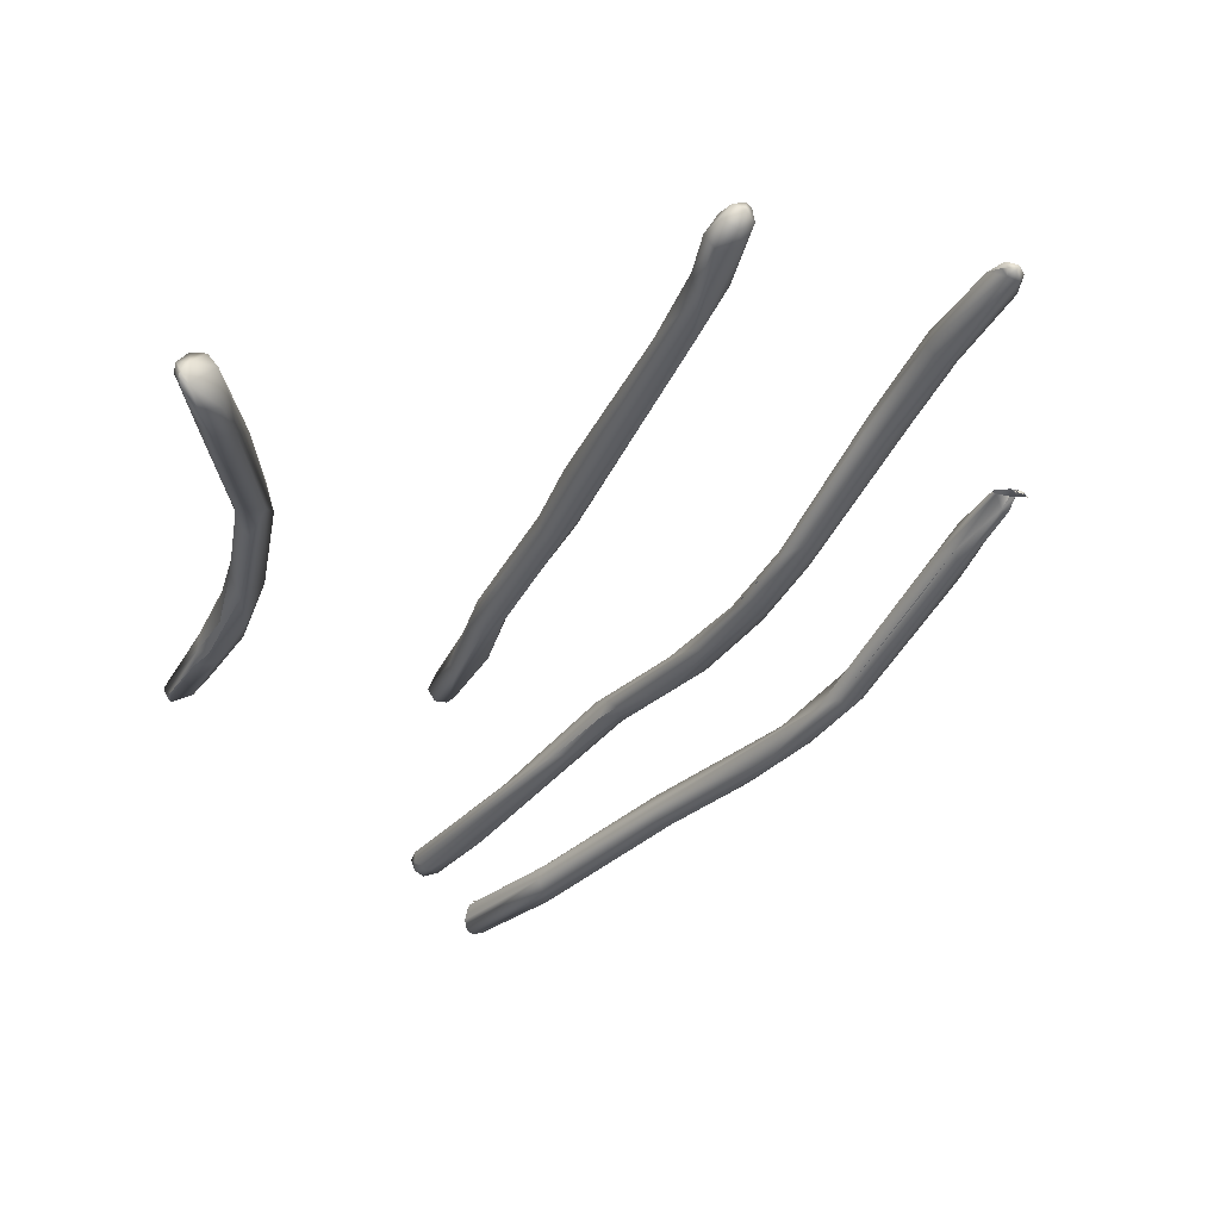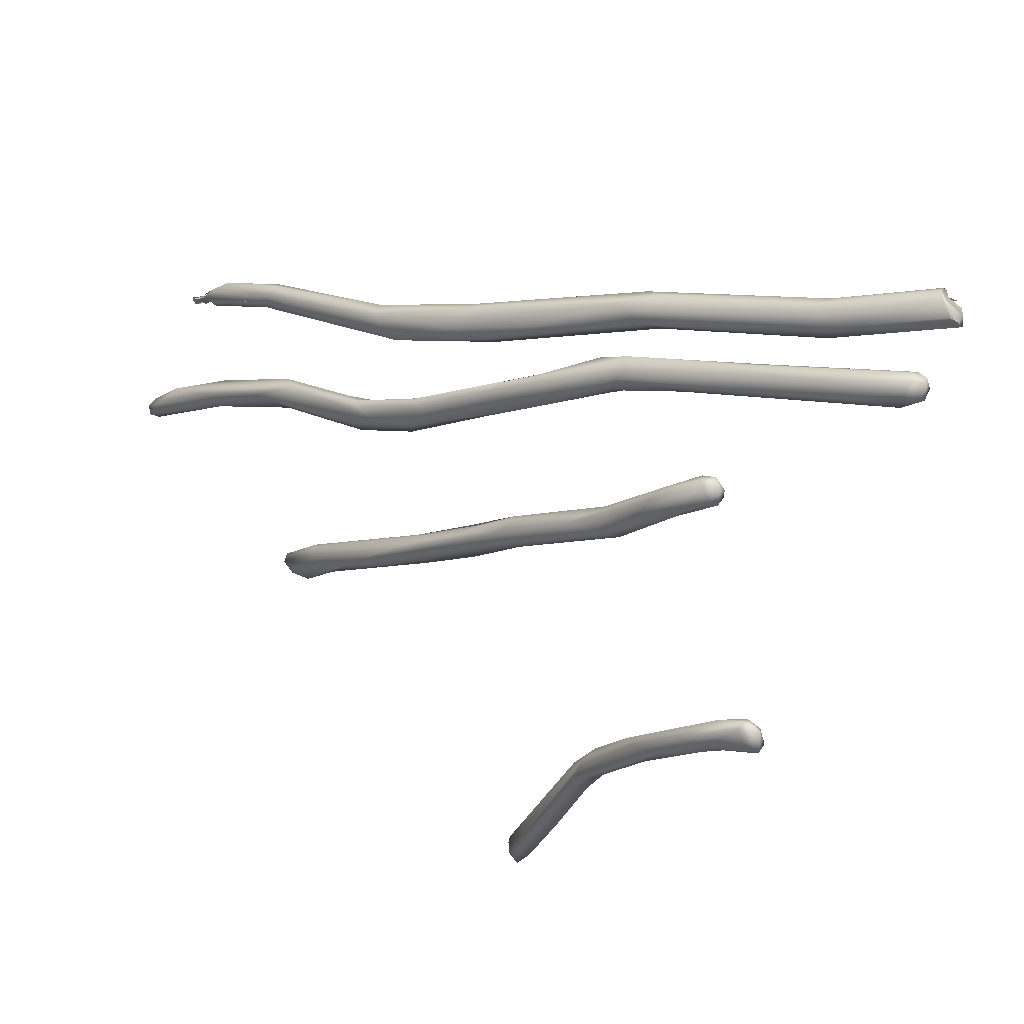
<metadata>
{"format":"obj","ext":"obj","renderer":"f3d","projection":"perspective","resolution":1024,"background":"white","views":[{"elev":-7.9,"azim":-4.8,"up":"+Z"},{"elev":-38.3,"azim":153.8,"up":"+Z"}]}
</metadata>
<code>
o FJ2119.obj_grp1.874
v 0.5215 -0.5363 -0.2665
v 0.5206 -0.5368 -0.2655
v 0.5212 -0.5352 -0.2644
v 0.5226 -0.5353 -0.2664
v 0.5201 -0.5374 -0.2636
v 0.5349 -0.5569 -0.256
v 0.5202 -0.5373 -0.2636
v 0.5226 -0.5353 -0.2666
v 0.5258 -0.5341 -0.2629
v 0.5372 -0.5518 -0.2604
v 0.5244 -0.5352 -0.2661
v 0.5206 -0.5363 -0.2616
v 0.5206 -0.5363 -0.2616
v 0.5212 -0.5369 -0.2603
v 0.5206 -0.5363 -0.2616
v 0.5219 -0.5367 -0.2602
v 0.5212 -0.5368 -0.2604
v 0.525 -0.5342 -0.2645
v 0.5259 -0.5344 -0.261
v 0.5262 -0.5342 -0.2631
v 0.5251 -0.5342 -0.2645
v 0.5258 -0.534 -0.2629
v 0.5226 -0.5382 -0.2595
v 0.5211 -0.5366 -0.2597
v 0.5232 -0.5363 -0.26
v 0.537 -0.5579 -0.2526
v 0.5229 -0.537 -0.2592
v 0.523 -0.537 -0.2592
v 0.523 -0.537 -0.2592
v 0.5237 -0.5358 -0.259
v 0.5237 -0.5358 -0.259
v 0.5356 -0.5522 -0.2533
v 0.526 -0.5343 -0.2609
v 0.525 -0.5349 -0.2597
v 0.525 -0.5349 -0.2596
v 0.5381 -0.5513 -0.254
v 0.5411 -0.5533 -0.2555
v 0.5101 -0.5666 -0.256
v 0.5082 -0.5672 -0.2549
v 0.5081 -0.5693 -0.2533
v 0.5111 -0.571 -0.2549
v 0.5075 -0.5661 -0.2525
v 0.5098 -0.5641 -0.2546
v 0.5096 -0.5638 -0.2525
v 0.5132 -0.5668 -0.2553
v 0.5126 -0.5644 -0.2537
v 0.5085 -0.5655 -0.251
v 0.536 -0.5563 -0.2588
v 0.5083 -0.5685 -0.2511
v 0.5212 -0.5789 -0.2499
v 0.5107 -0.5648 -0.2506
v 0.5257 -0.5888 -0.2387
v 0.5125 -0.5647 -0.2515
v 0.5249 -0.5803 -0.2457
v 0.5379 -0.6061 -0.234
v 0.5307 -0.5979 -0.2359
v 0.5348 -0.6035 -0.2342
v 0.557 -0.5804 -0.2455
v 0.5292 -0.5889 -0.237
v 0.5609 -0.5803 -0.246
v 0.5333 -0.5919 -0.2362
v 0.56 -0.5744 -0.243
v 0.5593 -0.5843 -0.2411
v 0.5577 -0.5789 -0.24
v 0.5611 -0.5775 -0.24
v 0.548 -0.6146 -0.2279
v 0.5661 -0.5817 -0.2417
v 0.5444 -0.6187 -0.2244
v 0.5428 -0.6137 -0.2242
v 0.4616 -0.709 -0.2351
v 0.4619 -0.7083 -0.2355
v 0.4606 -0.7078 -0.2332
v 0.4618 -0.7107 -0.2343
v 0.4618 -0.7107 -0.2343
v 0.4657 -0.7088 -0.2343
v 0.465 -0.7059 -0.2339
v 0.4627 -0.7059 -0.2307
v 0.4633 -0.7051 -0.2327
v 0.4667 -0.7211 -0.2282
v 0.467 -0.7209 -0.2253
v 0.4659 -0.7176 -0.2306
v 0.4659 -0.7176 -0.2306
v 0.4701 -0.7195 -0.2299
v 0.4656 -0.7049 -0.2311
v 0.4677 -0.7071 -0.2319
v 0.4676 -0.706 -0.2305
v 0.4656 -0.7064 -0.2286
v 0.5096 -0.6418 -0.2274
v 0.5119 -0.6415 -0.2277
v 0.5131 -0.653 -0.2235
v 0.5133 -0.6401 -0.2266
v 0.509 -0.6395 -0.2247
v 0.5105 -0.6389 -0.2259
v 0.5083 -0.6414 -0.2252
v 0.5116 -0.6385 -0.2228
v 0.5117 -0.6526 -0.2217
v 0.5096 -0.6406 -0.2223
v 0.5145 -0.6588 -0.216
v 0.5128 -0.6385 -0.2243
v 0.5146 -0.6398 -0.224
v 0.5433 -0.6162 -0.2276
v 0.5433 -0.6162 -0.2276
v 0.5453 -0.6128 -0.2226
v 0.5753 -0.5972 -0.2386
v 0.4647 -0.7107 -0.2275
v 0.4698 -0.7122 -0.2265
v 0.4694 -0.7178 -0.2239
v 0.5189 -0.6534 -0.2201
v 0.5189 -0.6579 -0.2211
v 0.5134 -0.6411 -0.2211
v 0.5177 -0.6513 -0.2188
v 0.547 -0.6185 -0.2276
v 0.5806 -0.6084 -0.235
v 0.4687 -0.7225 -0.2289
v 0.5472 -0.6104 -0.225
v 0.586 -0.621 -0.226
v 0.5802 -0.6111 -0.2286
v 0.5809 -0.6072 -0.2279
v 0.5861 -0.6119 -0.2316
v 0.4687 -0.7225 -0.2289
v 0.4706 -0.7319 -0.2249
v 0.4745 -0.7236 -0.2238
v 0.5173 -0.671 -0.2181
v 0.5464 -0.6213 -0.2259
v 0.5642 -0.6393 -0.2181
v 0.5499 -0.6168 -0.2211
v 0.5835 -0.6071 -0.2282
v 0.5852 -0.6081 -0.2294
v 0.4749 -0.7319 -0.2252
v 0.4744 -0.7233 -0.2261
v 0.4776 -0.7425 -0.2155
v 0.5147 -0.6689 -0.2166
v 0.5207 -0.6734 -0.2166
v 0.5556 -0.633 -0.2239
v 0.5779 -0.608 -0.2351
v 0.4741 -0.7412 -0.2221
v 0.4706 -0.7343 -0.2213
v 0.4706 -0.7319 -0.2249
v 0.5162 -0.6729 -0.2124
v 0.5209 -0.6708 -0.211
v 0.5552 -0.6351 -0.2177
v 0.5561 -0.6301 -0.2178
v 0.5622 -0.6377 -0.2204
v 0.5577 -0.6287 -0.2194
v 0.4742 -0.7423 -0.2152
v 0.4724 -0.7439 -0.2186
v 0.478 -0.7396 -0.2194
v 0.4762 -0.7427 -0.2147
v 0.5219 -0.6684 -0.2143
v 0.5587 -0.6446 -0.2174
v 0.5612 -0.647 -0.2181
v 0.4727 -0.7459 -0.216
v 0.4727 -0.7459 -0.216
v 0.5915 -0.6249 -0.2265
v 0.5198 -0.6851 -0.2101
v 0.5254 -0.6805 -0.2102
v 0.5733 -0.66 -0.2083
v 0.4759 -0.7617 -0.2149
v 0.4784 -0.7691 -0.2118
v 0.528 -0.6983 -0.2055
v 0.5649 -0.6589 -0.2113
v 0.5652 -0.6552 -0.2104
v 0.5627 -0.6368 -0.2173
v 0.5628 -0.6369 -0.2172
v 0.5897 -0.6262 -0.2246
v 0.5916 -0.6259 -0.2185
v 0.5963 -0.625 -0.2214
v 0.4734 -0.7617 -0.213
v 0.4785 -0.7568 -0.2102
v 0.526 -0.6988 -0.2036
v 0.5255 -0.6979 -0.2013
v 0.5265 -0.6963 -0.1994
v 0.5309 -0.6961 -0.1994
v 0.5706 -0.6634 -0.212
v 0.5947 -0.6248 -0.2242
v 0.5951 -0.6253 -0.2182
v 0.4735 -0.7613 -0.211
v 0.5336 -0.7099 -0.1928
v 0.5689 -0.6673 -0.21
v 0.571 -0.6557 -0.213
v 0.5707 -0.6586 -0.2079
v 0.4736 -0.7707 -0.2121
v 0.4756 -0.772 -0.2127
v 0.4756 -0.7669 -0.2072
v 0.4796 -0.7621 -0.2112
v 0.5321 -0.7032 -0.2025
v 0.4693 -0.8066 -0.2054
v 0.4784 -0.7684 -0.2075
v 0.5324 -0.6992 -0.2024
v 0.532 -0.696 -0.2014
v 0.565 -0.6592 -0.2112
v 0.4714 -0.7916 -0.2101
v 0.4709 -0.8056 -0.203
v 0.4762 -0.7978 -0.205
v 0.5717 -0.6752 -0.204
v 0.5718 -0.6743 -0.2027
v 0.604 -0.6381 -0.2084
v 0.4712 -0.8113 -0.2084
v 0.4739 -0.8044 -0.2027
v 0.5292 -0.7129 -0.1948
v 0.5366 -0.7161 -0.1921
v 0.5738 -0.6685 -0.2028
v 0.6056 -0.652 -0.1993
v 0.6091 -0.6532 -0.2017
v 0.4736 -0.7952 -0.2105
v 0.4744 -0.8085 -0.2072
v 0.5315 -0.715 -0.198
v 0.6026 -0.6457 -0.207
v 0.6101 -0.6487 -0.2034
v 0.4684 -0.8132 -0.2062
v 0.5335 -0.7102 -0.1931
v 0.5776 -0.6721 -0.2051
v 0.5748 -0.6761 -0.1991
v 0.5801 -0.6751 -0.1996
v 0.6078 -0.6498 -0.1976
v 0.5359 -0.7313 -0.1901
v 0.5442 -0.737 -0.1851
v 0.5753 -0.6797 -0.2026
v 0.608 -0.6554 -0.1992
v 0.4691 -0.8188 -0.2058
v 0.4668 -0.8205 -0.2031
v 0.4656 -0.8193 -0.2007
v 0.4689 -0.8133 -0.2001
v 0.4718 -0.8113 -0.2003
v 0.4735 -0.815 -0.2029
v 0.5783 -0.6788 -0.2024
v 0.5795 -0.6772 -0.1964
v 0.6097 -0.6471 -0.2011
v 0.4679 -0.8209 -0.2026
v 0.4659 -0.8195 -0.1991
v 0.4664 -0.8209 -0.2011
v 0.4664 -0.8209 -0.2011
v 0.4668 -0.8211 -0.2008
v 0.4677 -0.8164 -0.1971
v 0.4726 -0.8165 -0.2051
v 0.4719 -0.8175 -0.1994
v 0.4697 -0.8151 -0.1974
v 0.5395 -0.7289 -0.1846
v 0.5836 -0.6958 -0.1858
v 0.6087 -0.6561 -0.1939
v 0.6121 -0.6555 -0.1995
v 0.4681 -0.8204 -0.1992
v 0.4703 -0.8168 -0.1972
v 0.5426 -0.7411 -0.1863
v 0.5413 -0.741 -0.179
v 0.586 -0.6969 -0.1872
v 0.542 -0.7505 -0.1784
v 0.5924 -0.7003 -0.1833
v 0.5854 -0.6992 -0.1809
v 0.5869 -0.6965 -0.1801
v 0.6129 -0.666 -0.1899
v 0.6154 -0.6596 -0.1923
v 0.5886 -0.6895 -0.1874
v 0.6139 -0.6672 -0.1901
v 0.6121 -0.6555 -0.1995
v 0.6174 -0.6645 -0.1913
v 0.6144 -0.6625 -0.1895
v 0.5473 -0.7623 -0.1755
v 0.5884 -0.6922 -0.1833
v 0.6167 -0.6658 -0.1931
v 0.5532 -0.7625 -0.1702
v 0.615 -0.6666 -0.1929
v 0.6158 -0.665 -0.194
v 0.5476 -0.7515 -0.1806
v 0.6164 -0.6676 -0.1906
v 0.6175 -0.6672 -0.1906
v 0.6136 -0.6665 -0.19
v 0.6134 -0.6663 -0.1895
v 0.6134 -0.6667 -0.1899
v 0.6136 -0.667 -0.1893
v 0.6135 -0.6677 -0.1894
v 0.6136 -0.667 -0.1896
v 0.6178 -0.6671 -0.1904
v 0.5925 -0.7171 -0.1725
v 0.6032 -0.7252 -0.1662
v 0.6194 -0.6683 -0.1907
v 0.6185 -0.6703 -0.1907
v 0.6197 -0.6684 -0.1909
v 0.6195 -0.669 -0.1911
v 0.6192 -0.6683 -0.1911
v 0.6164 -0.6676 -0.1906
v 0.6164 -0.6676 -0.1906
v 0.6163 -0.6704 -0.1897
v 0.6175 -0.6672 -0.1906
v 0.6172 -0.6671 -0.1901
v 0.6177 -0.6679 -0.1907
v 0.6175 -0.6672 -0.1906
v 0.6177 -0.6679 -0.1907
v 0.6175 -0.6672 -0.1906
v 0.6182 -0.6679 -0.1904
v 0.6172 -0.6671 -0.1901
v 0.6182 -0.6679 -0.1904
v 0.6175 -0.6672 -0.1906
v 0.6174 -0.6694 -0.1904
v 0.6172 -0.67 -0.1897
v 0.6162 -0.6704 -0.1897
v 0.6174 -0.6695 -0.1897
v 0.6177 -0.6679 -0.1907
v 0.6182 -0.6679 -0.1904
v 0.6194 -0.669 -0.1909
v 0.6182 -0.6679 -0.1904
v 0.6197 -0.6684 -0.1909
v 0.6168 -0.6703 -0.19
v 0.6174 -0.6701 -0.1898
v 0.6174 -0.67 -0.1903
v 0.6168 -0.67 -0.1901
v 0.6178 -0.6703 -0.1904
v 0.6172 -0.67 -0.1898
v 0.6162 -0.6704 -0.1897
v 0.6174 -0.6694 -0.1904
v 0.6174 -0.67 -0.1903
v 0.6172 -0.67 -0.1898
v 0.6174 -0.6694 -0.1904
v 0.6174 -0.6695 -0.1898
v 0.6174 -0.6695 -0.1898
v 0.6174 -0.6694 -0.1904
v 0.6179 -0.6698 -0.1899
v 0.6174 -0.67 -0.1903
v 0.6174 -0.6701 -0.1898
v 0.6174 -0.6694 -0.1904
v 0.6179 -0.6698 -0.1899
v 0.6174 -0.6694 -0.1904
v 0.6174 -0.6701 -0.1898
v 0.6184 -0.6701 -0.1902
v 0.5525 -0.7621 -0.1731
v 0.5982 -0.7148 -0.1749
v 0.5955 -0.7156 -0.1761
v 0.593 -0.7156 -0.1698
v 0.6168 -0.6703 -0.19
v 0.6197 -0.6703 -0.1909
v 0.6197 -0.6703 -0.1909
v 0.6191 -0.6706 -0.1906
v 0.6192 -0.6706 -0.1906
v 0.6197 -0.6703 -0.1909
v 0.6197 -0.6703 -0.1909
v 0.6179 -0.6709 -0.1903
v 0.6179 -0.6708 -0.1902
v 0.618 -0.6704 -0.1906
v 0.6185 -0.6702 -0.1906
v 0.6184 -0.6701 -0.1902
v 0.6178 -0.6703 -0.1904
v 0.6184 -0.6701 -0.1902
v 0.6179 -0.6698 -0.1899
v 0.6179 -0.6698 -0.1899
v 0.6185 -0.6702 -0.1906
v 0.6184 -0.6701 -0.1902
v 0.6178 -0.6703 -0.1904
v 0.6197 -0.6684 -0.1909
v 0.6184 -0.6701 -0.1902
v 0.6195 -0.669 -0.1911
v 0.6183 -0.6706 -0.1906
v 0.6187 -0.6703 -0.1904
v 0.6179 -0.6709 -0.1903
v 0.6179 -0.6708 -0.1902
v 0.6183 -0.6706 -0.1905
v 0.6187 -0.6703 -0.1904
v 0.6183 -0.6706 -0.1904
v 0.6187 -0.6703 -0.1904
v 0.6184 -0.6701 -0.1902
v 0.6192 -0.6706 -0.1906
v 0.6191 -0.6706 -0.1906
v 0.6187 -0.6703 -0.1904
v 0.6195 -0.669 -0.1911
v 0.6184 -0.6701 -0.1902
v 0.5459 -0.7654 -0.1718
v 0.5519 -0.7626 -0.1684
v 0.5475 -0.7589 -0.1699
v 0.5954 -0.7138 -0.1696
v 0.5481 -0.7747 -0.1693
v 0.5493 -0.7736 -0.1706
v 0.547 -0.7733 -0.1674
v 0.5534 -0.7738 -0.1691
v 0.5546 -0.7751 -0.1635
v 0.5494 -0.7768 -0.1657
v 0.5494 -0.7736 -0.164
v 0.5998 -0.7346 -0.1635
v 0.5522 -0.7768 -0.1675
v 0.5513 -0.7767 -0.1632
v 0.555 -0.7755 -0.166
v 0.5533 -0.7776 -0.1643
v 0.5536 -0.7759 -0.1628
v 0.6026 -0.738 -0.1649
v 0.6055 -0.7323 -0.1667
v 0.6017 -0.7314 -0.1624
v 0.6018 -0.7376 -0.1634
v 0.605 -0.7372 -0.1657
v 0.6024 -0.7377 -0.1623
v 0.6047 -0.7348 -0.1625
v 0.6041 -0.7389 -0.1641
v 0.6028 -0.7386 -0.1636
v 0.606 -0.7361 -0.1642
v 0.6047 -0.7387 -0.1632
f 4 1 2
f 5 2 6
f 7 3 2
f 2 3 4
f 10 1 8
f 11 10 8
f 7 12 3
f 13 9 3
f 5 6 14
f 5 14 15
f 16 13 17
f 16 9 13
f 11 4 18
f 18 4 3
f 18 3 9
f 20 11 18
f 21 22 20
f 25 9 16
f 26 14 6
f 27 24 23
f 28 25 16
f 14 26 23
f 25 29 30
f 32 23 26
f 32 27 23
f 9 25 19
f 22 33 20
f 30 19 25
f 19 30 34
f 33 35 36
f 31 32 35
f 36 35 32
f 20 10 11
f 32 31 27
f 33 37 20
f 36 37 33
f 39 38 41
f 39 42 43
f 43 38 39
f 39 40 42
f 43 45 38
f 45 43 46
f 42 44 43
f 44 42 47
f 44 46 43
f 48 1 10
f 48 2 1
f 39 41 40
f 49 42 40
f 49 47 42
f 41 38 45
f 45 50 41
f 51 44 47
f 49 52 47
f 52 51 47
f 46 44 53
f 53 44 51
f 46 53 54
f 6 2 48
f 41 55 40
f 40 56 49
f 40 57 56
f 37 10 20
f 55 57 40
f 52 59 51
f 60 48 10
f 54 50 45
f 54 45 46
f 54 53 61
f 6 48 58
f 36 62 37
f 49 56 52
f 51 59 53
f 53 59 61
f 58 63 6
f 26 6 63
f 58 48 60
f 64 32 26
f 36 65 62
f 41 50 55
f 55 50 66
f 10 37 67
f 64 26 63
f 67 60 10
f 64 65 32
f 67 37 62
f 65 36 32
f 68 56 57
f 50 54 66
f 69 52 56
f 115 61 59
f 67 62 65
f 71 73 70
f 72 70 74
f 76 75 71
f 71 70 72
f 76 71 78
f 71 72 78
f 79 80 72
f 73 71 81
f 82 79 74
f 72 74 79
f 71 83 81
f 83 71 75
f 76 78 84
f 85 75 76
f 86 85 76
f 76 84 86
f 78 72 77
f 84 78 77
f 87 84 77
f 84 87 86
f 90 88 89
f 88 92 93
f 92 88 94
f 94 88 96
f 94 96 98
f 98 97 94
f 92 97 95
f 94 97 92
f 89 88 93
f 93 92 95
f 89 93 91
f 99 91 93
f 99 93 95
f 100 91 99
f 57 55 101
f 102 68 57
f 103 59 52
f 104 60 67
f 77 72 105
f 83 75 85
f 87 77 105
f 86 87 106
f 87 107 106
f 90 96 88
f 91 100 108
f 108 109 91
f 95 97 110
f 95 110 100
f 95 100 99
f 111 100 110
f 112 55 66
f 101 55 112
f 69 103 52
f 104 113 60
f 114 81 83
f 80 105 72
f 80 107 105
f 105 107 87
f 109 89 91
f 110 97 98
f 68 69 56
f 115 54 61
f 115 59 103
f 63 116 117
f 117 64 63
f 64 117 118
f 104 67 119
f 82 120 79
f 79 120 121
f 90 89 123
f 100 111 108
f 101 112 124
f 124 68 102
f 66 54 115
f 125 66 115
f 126 115 103
f 127 65 118
f 118 65 64
f 128 67 65
f 127 128 65
f 129 114 83
f 130 83 85
f 131 122 106
f 85 86 130
f 86 106 130
f 122 130 106
f 133 89 109
f 134 112 66
f 58 60 135
f 113 135 60
f 136 114 129
f 136 121 120
f 79 137 80
f 138 137 79
f 83 130 129
f 123 132 90
f 90 132 96
f 139 96 132
f 139 98 96
f 123 89 133
f 140 110 98
f 68 141 69
f 141 103 69
f 103 141 142
f 143 66 125
f 144 115 126
f 142 144 126
f 103 142 126
f 115 144 125
f 135 63 58
f 135 116 63
f 128 119 67
f 145 80 137
f 138 146 137
f 130 122 147
f 148 107 80
f 107 131 106
f 148 131 107
f 108 111 149
f 110 140 111
f 150 68 124
f 124 112 134
f 121 136 146
f 146 152 137
f 145 137 153
f 130 147 129
f 148 80 145
f 149 133 109
f 109 108 149
f 111 140 149
f 143 134 66
f 113 104 119
f 154 113 119
f 147 122 131
f 149 156 133
f 150 141 68
f 142 157 144
f 158 136 129
f 147 159 129
f 129 159 158
f 160 155 123
f 132 123 155
f 132 155 139
f 160 123 133
f 151 124 134
f 124 151 150
f 150 161 141
f 162 141 161
f 162 142 141
f 163 125 144
f 164 144 157
f 117 166 118
f 167 119 128
f 168 152 146
f 146 136 168
f 169 148 145
f 155 171 139
f 172 139 171
f 172 98 139
f 140 156 149
f 151 134 174
f 154 135 113
f 165 116 135
f 116 166 117
f 175 119 167
f 127 176 128
f 158 168 136
f 177 145 153
f 169 147 131
f 131 148 169
f 170 155 160
f 155 170 171
f 98 178 140
f 151 179 150
f 180 143 125
f 164 125 163
f 154 165 135
f 175 154 119
f 167 128 176
f 176 127 118
f 176 118 166
f 158 182 168
f 152 168 177
f 184 145 177
f 184 169 145
f 185 159 147
f 185 147 169
f 186 160 133
f 178 98 172
f 151 174 179
f 134 143 174
f 181 142 162
f 181 157 142
f 157 125 164
f 158 183 182
f 187 184 177
f 159 183 158
f 177 168 182
f 169 188 185
f 184 188 169
f 156 186 133
f 140 190 156
f 190 140 173
f 150 179 161
f 162 161 191
f 174 143 180
f 157 180 125
f 183 192 182
f 194 185 188
f 189 186 156
f 190 189 156
f 140 178 173
f 179 195 161
f 191 196 162
f 192 177 182
f 199 184 193
f 202 162 196
f 181 162 202
f 165 203 116
f 165 154 204
f 197 167 176
f 205 192 183
f 198 192 205
f 205 159 206
f 205 183 159
f 187 177 192
f 193 184 187
f 199 188 184
f 194 188 199
f 207 200 170
f 170 200 171
f 170 160 207
f 165 204 208
f 209 154 175
f 154 209 204
f 167 209 175
f 198 210 192
f 201 173 211
f 189 190 201
f 173 201 190
f 179 174 218
f 196 191 195
f 212 174 180
f 213 202 196
f 181 214 157
f 197 209 167
f 176 166 215
f 205 206 198
f 210 187 192
f 206 159 185
f 206 185 194
f 207 216 200
f 171 200 172
f 201 217 189
f 179 218 195
f 214 181 202
f 180 157 214
f 219 203 165
f 221 222 210
f 198 220 210
f 210 220 221
f 187 223 193
f 223 187 210
f 193 223 224
f 206 194 225
f 199 193 224
f 236 225 194
f 226 174 212
f 226 218 174
f 212 180 214
f 227 214 202
f 197 215 228
f 215 197 176
f 229 221 220
f 229 231 221
f 232 222 221
f 230 222 232
f 229 233 231
f 230 232 233
f 229 220 235
f 235 236 229
f 223 210 222
f 222 234 223
f 234 222 230
f 235 198 206
f 220 198 235
f 235 206 225
f 225 236 235
f 237 224 223
f 237 223 234
f 199 224 236
f 224 243 236
f 236 194 199
f 264 186 189
f 238 201 211
f 218 239 195
f 195 239 196
f 227 202 213
f 219 208 204
f 240 166 116
f 240 116 203
f 241 204 209
f 209 197 228
f 242 230 233
f 242 233 229
f 234 242 243
f 229 236 242
f 234 230 242
f 243 242 236
f 237 243 224
f 234 243 237
f 160 186 244
f 189 217 264
f 172 245 178
f 215 166 240
f 216 247 200
f 200 245 172
f 238 178 245
f 218 246 239
f 218 248 246
f 226 248 218
f 249 250 196
f 213 196 250
f 251 240 203
f 252 209 228
f 244 207 160
f 212 248 226
f 227 253 214
f 251 203 254
f 255 241 209
f 256 255 209
f 252 256 209
f 228 215 252
f 207 244 216
f 216 258 247
f 239 249 196
f 212 214 253
f 250 227 213
f 253 227 259
f 254 203 219
f 260 255 256
f 215 240 257
f 257 252 215
f 186 264 244
f 245 200 247
f 201 261 217
f 253 248 212
f 227 250 259
f 219 204 262
f 219 262 254
f 204 241 262
f 263 262 241
f 216 244 258
f 262 263 260
f 262 265 254
f 262 260 266
f 267 268 251
f 251 268 240
f 268 257 240
f 269 251 254
f 257 268 270
f 254 271 269
f 267 272 268
f 263 255 260
f 252 257 273
f 252 273 256
f 264 258 244
f 239 246 274
f 249 239 274
f 248 253 275
f 278 279 280
f 262 266 281
f 254 282 283
f 270 285 257
f 284 260 256
f 283 282 286
f 257 285 273
f 286 282 287
f 288 289 290
f 291 292 293
f 283 286 294
f 295 270 296
f 297 285 270
f 298 299 300
f 297 270 295
f 286 277 294
f 301 297 302
f 285 297 301
f 303 304 305
f 308 309 310
f 294 277 311
f 312 313 314
f 315 316 317
f 318 319 320
f 321 322 323
f 277 286 276
f 302 297 324
f 283 271 254
f 246 248 327
f 327 248 326
f 328 250 249
f 277 329 311
f 339 338 340
f 341 342 343
f 306 307 344
f 345 346 347
f 348 349 350
f 351 277 352
f 357 358 359
f 352 277 276
f 362 363 364
f 258 365 247
f 365 245 247
f 325 264 217
f 261 325 217
f 238 366 201
f 245 367 238
f 250 368 259
f 245 365 367
f 366 238 367
f 261 201 366
f 274 246 327
f 250 328 368
f 369 365 258
f 370 258 264
f 275 326 248
f 369 371 365
f 369 258 370
f 372 264 325
f 366 373 261
f 249 274 328
f 259 275 253
f 374 371 369
f 372 370 264
f 371 367 365
f 375 367 371
f 325 379 372
f 325 261 379
f 367 381 366
f 381 373 366
f 368 275 259
f 370 377 369
f 374 369 377
f 371 374 375
f 374 378 375
f 372 377 370
f 379 377 372
f 378 381 375
f 381 367 375
f 379 261 373
f 380 378 374
f 377 380 374
f 377 379 380
f 378 380 381
f 381 380 373
f 380 379 373
f 382 274 327
f 382 376 274
f 383 326 275
f 376 328 274
f 384 368 328
f 384 275 368
f 376 382 385
f 382 327 386
f 383 386 327
f 384 328 376
f 387 384 376
f 327 326 383
f 389 382 386
f 390 385 382
f 387 376 390
f 390 382 389
f 389 392 390
f 392 387 390
f 383 391 386
f 387 388 384
f 388 275 384
f 383 275 391
f 391 275 388
f 386 392 389
f 387 392 388
f 391 392 386
f 392 391 388
l 355 356
l 353 354
l 332 333
l 334 335
l 336 337
l 330 331
l 360 361

</code>
